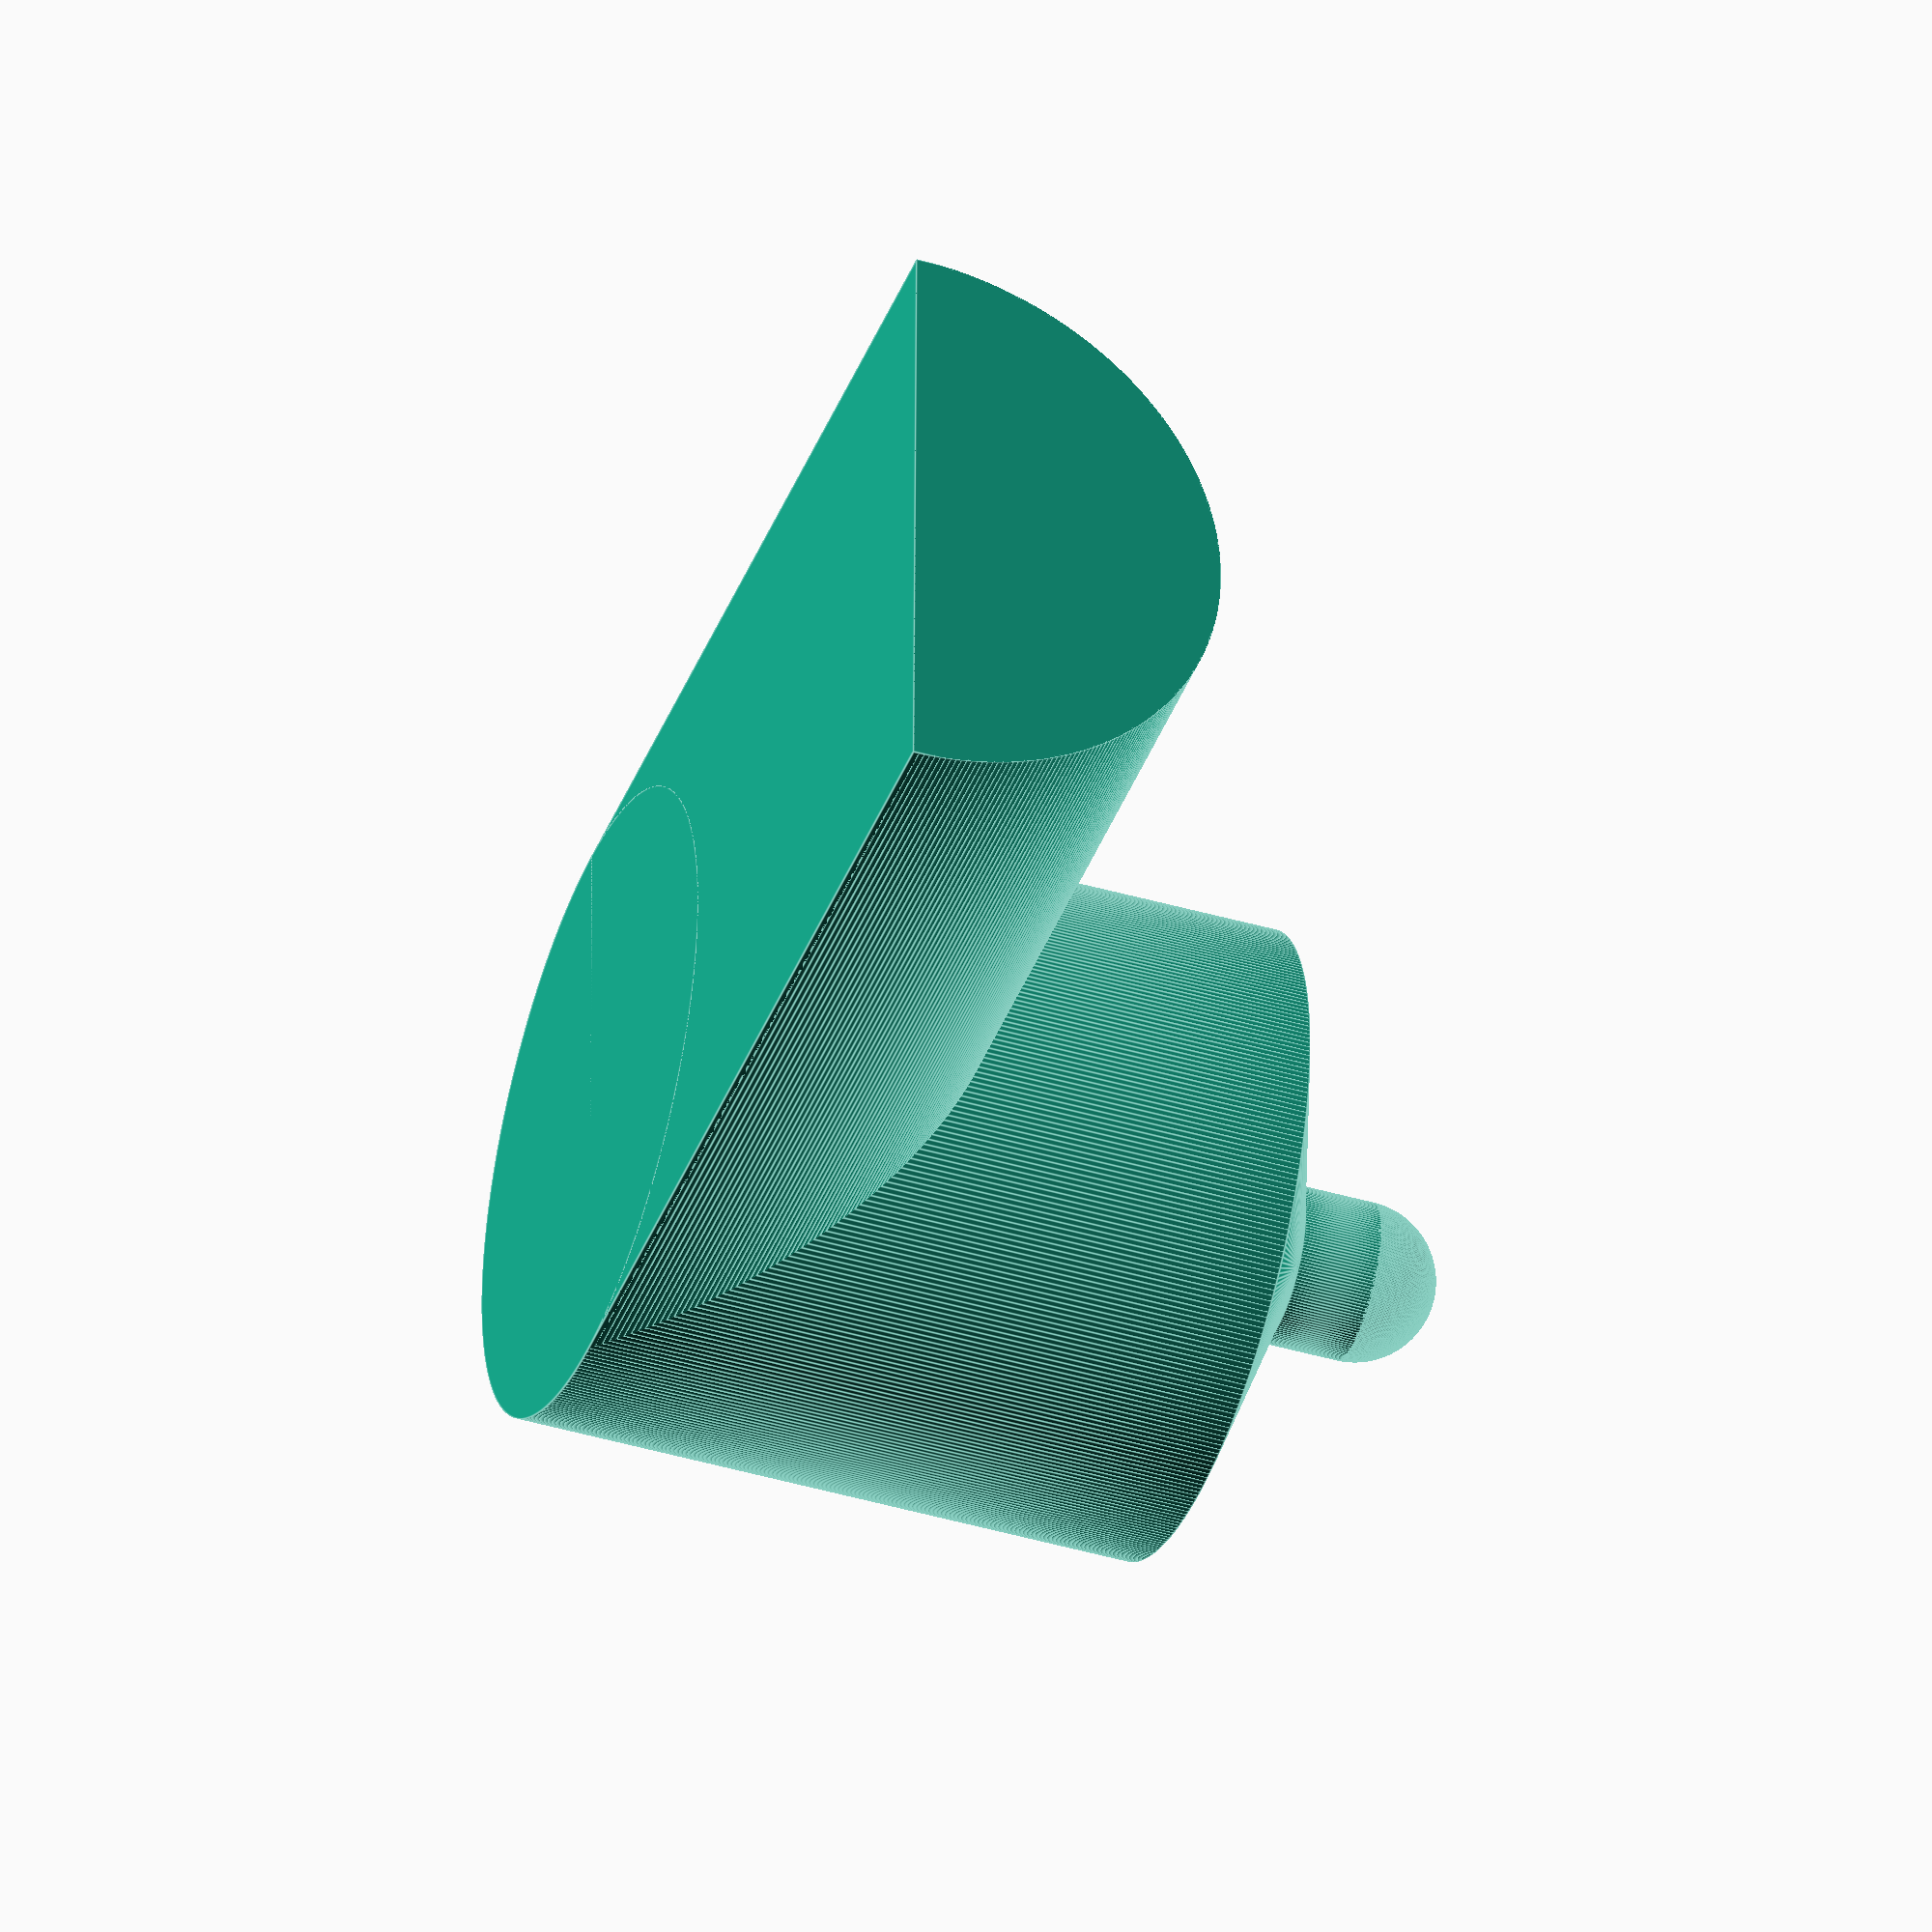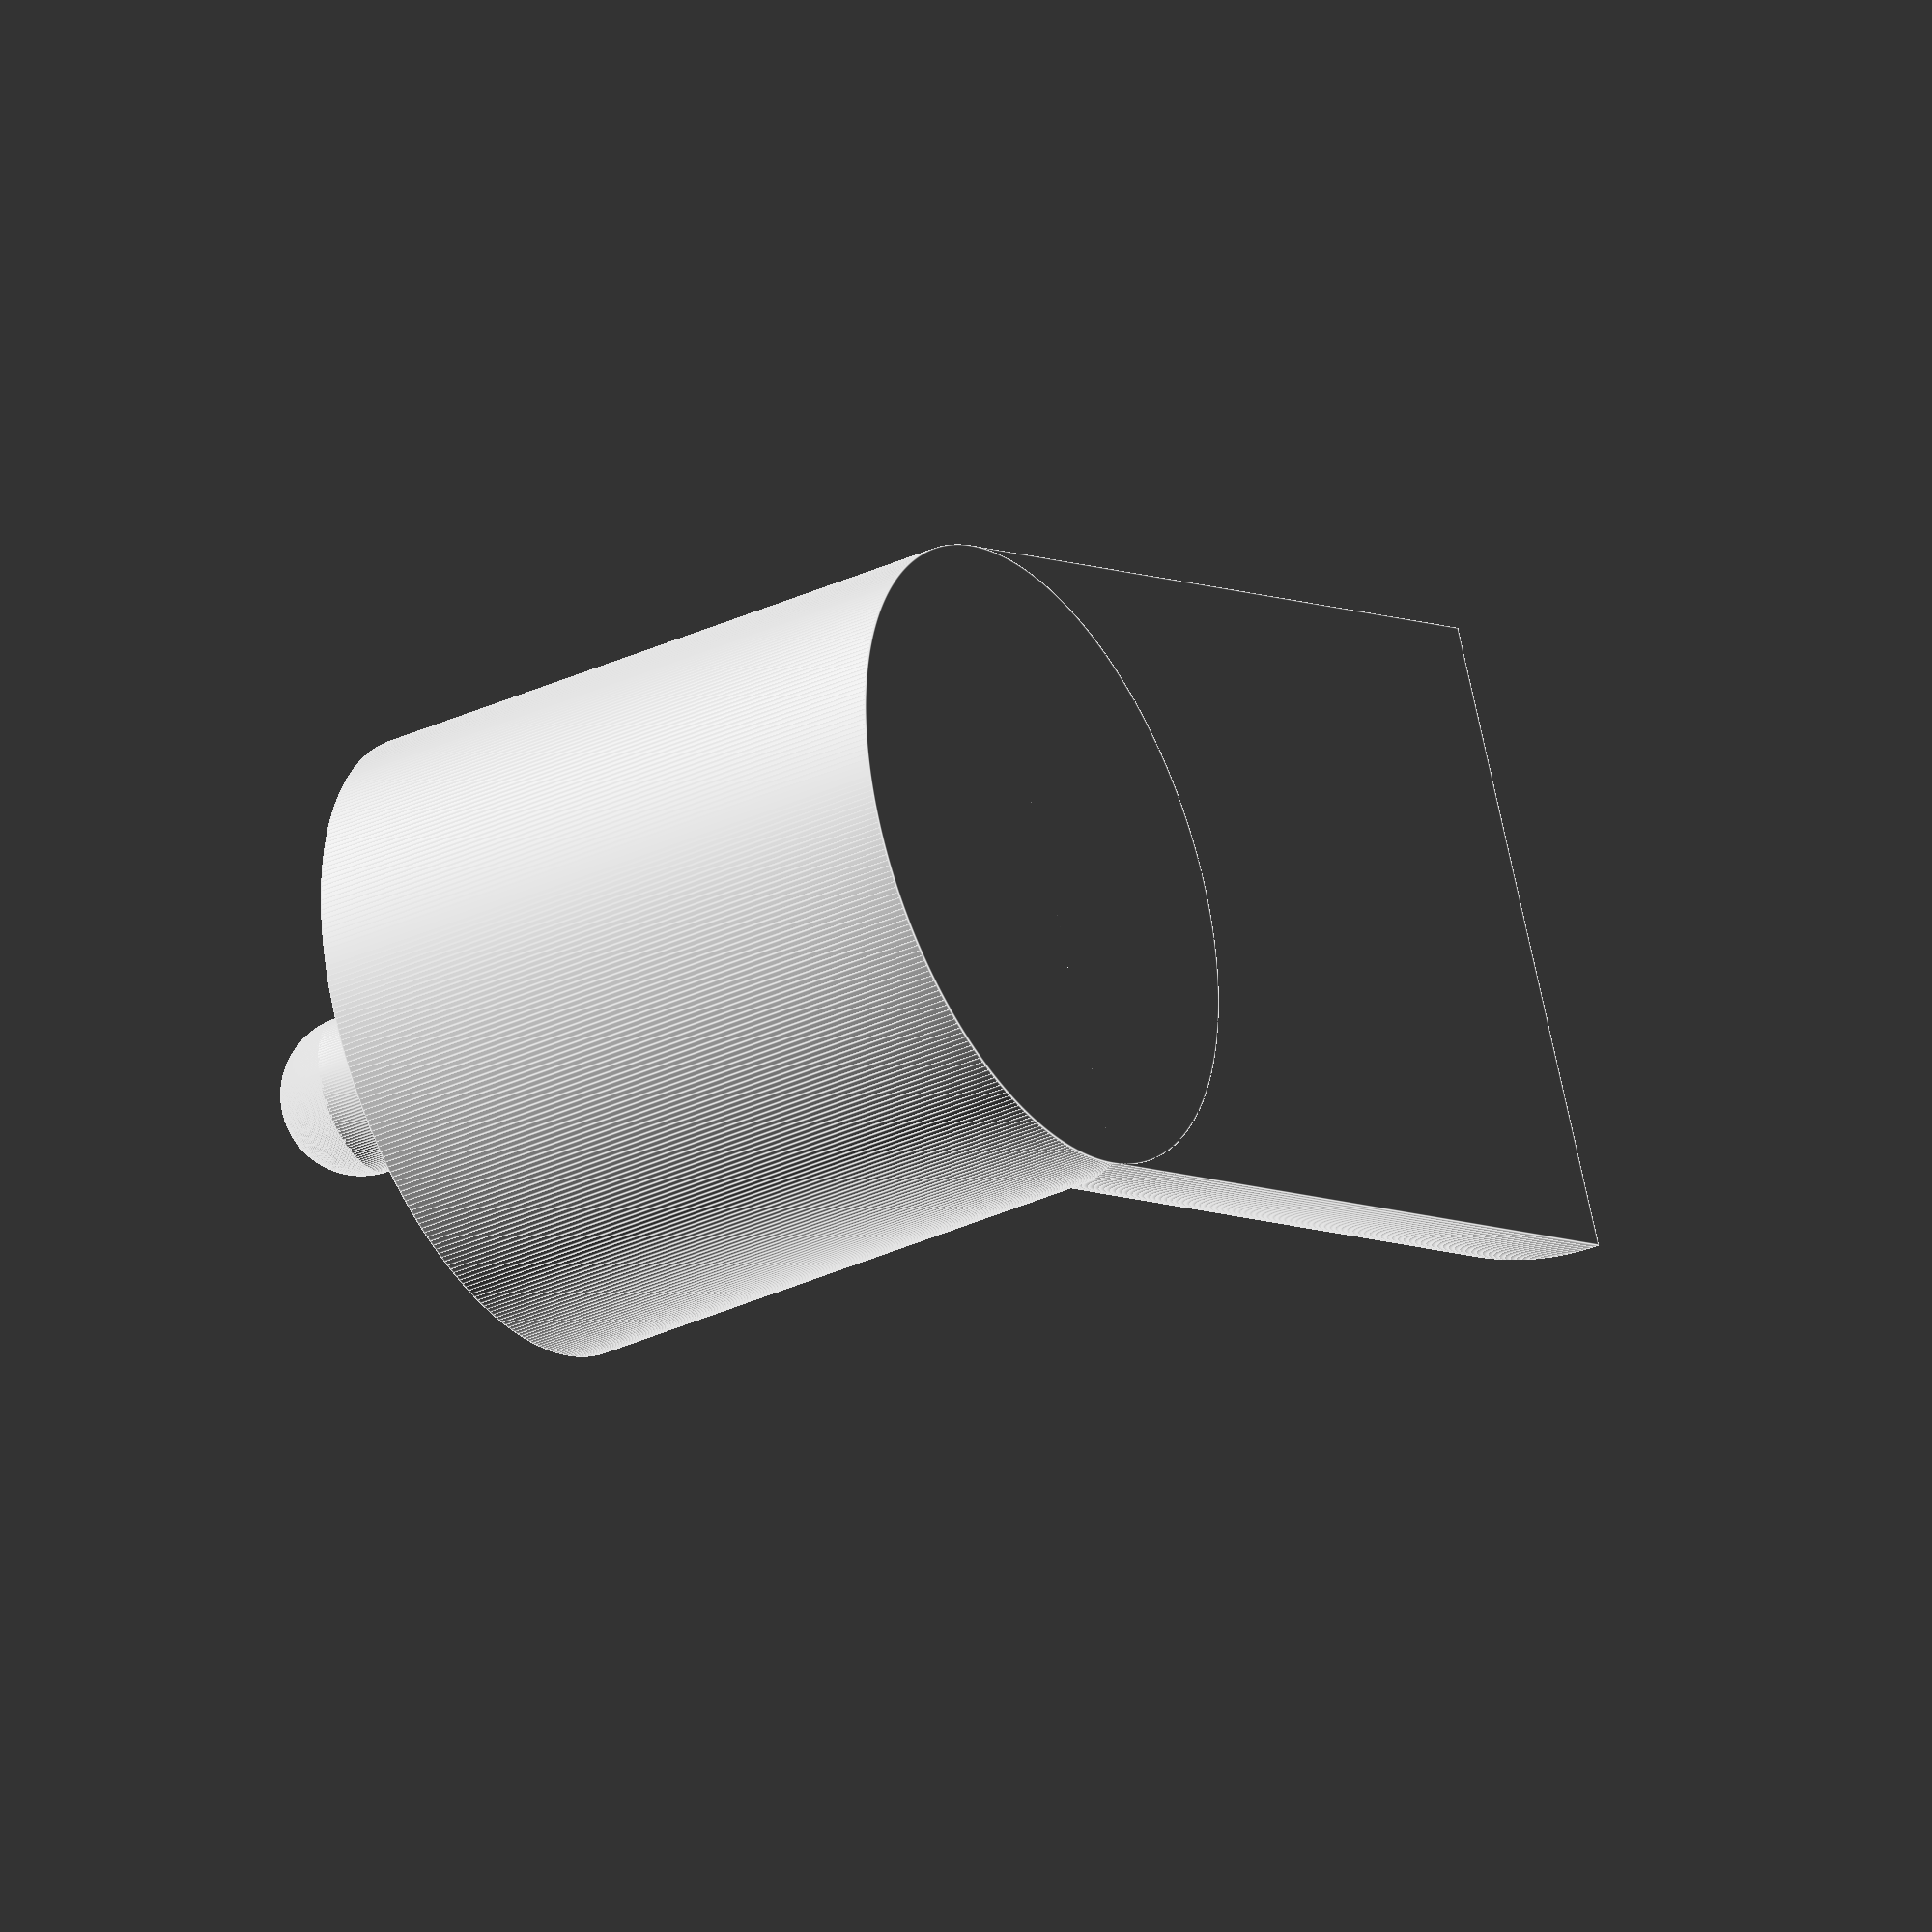
<openscad>
$fs = 0.2;
$fa = 1;

intersection() {
	rotate([0, 90, 0]) {
		cylinder(r=20, h=60);
	}
	translate([0, -20, 0]) {
		cube([60, 40, 20]);
	}
}
translate([60, 0, 0]) {
	cylinder(r=20, h=40);
	translate([0, 0, 40]) {
		cylinder(r1=20, r2=5, h=5);
	}
	translate([0, 0, 45]) {
		cylinder(r=5, h=5);
	}
	translate([0, 0, 50]) {
		sphere(r=5);
	}
}
</openscad>
<views>
elev=41.4 azim=359.2 roll=250.5 proj=o view=edges
elev=33.0 azim=23.5 roll=123.0 proj=o view=edges
</views>
